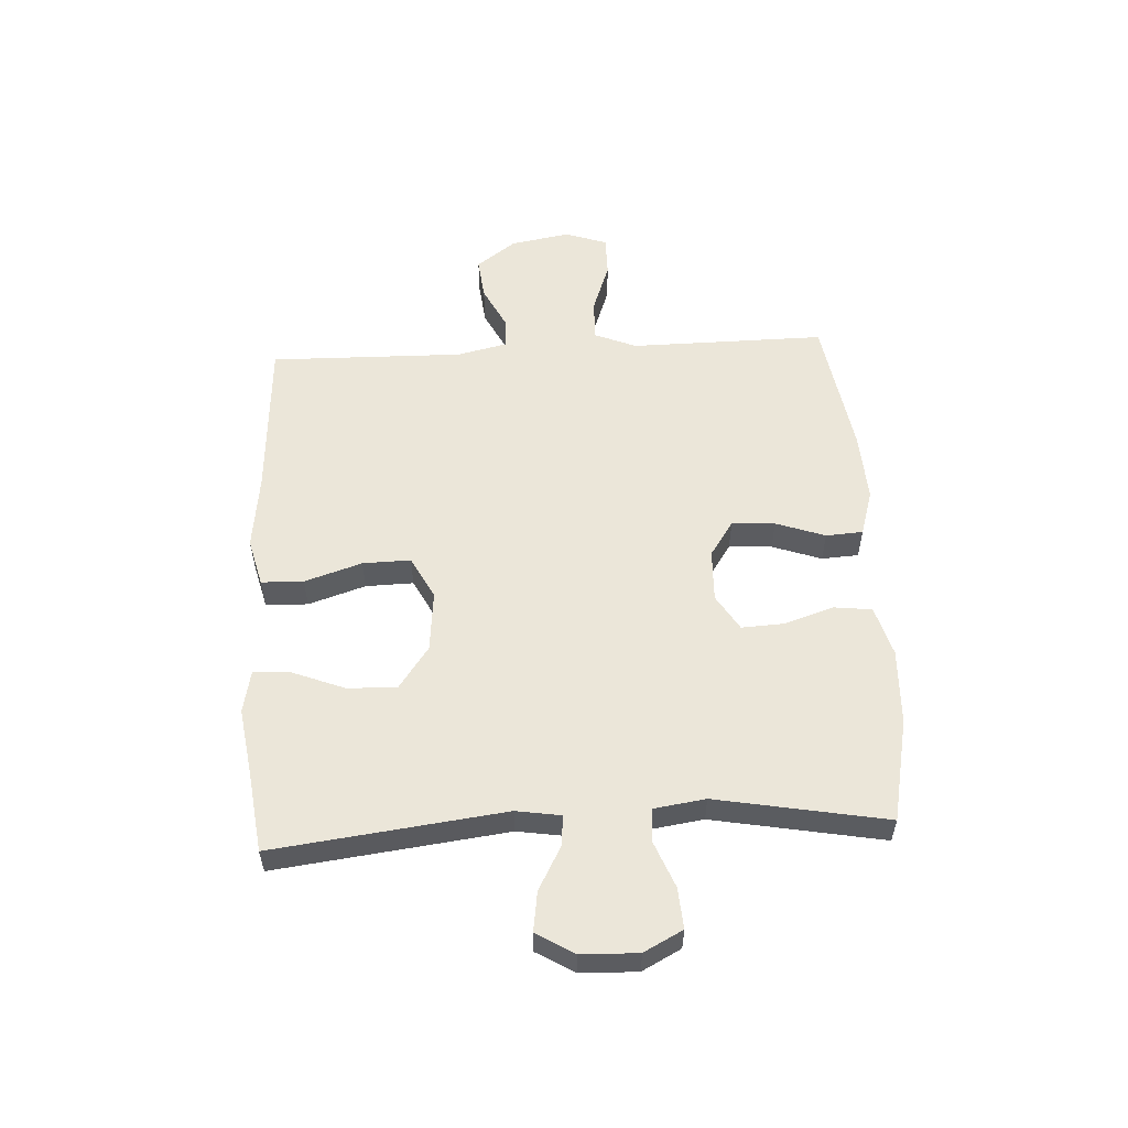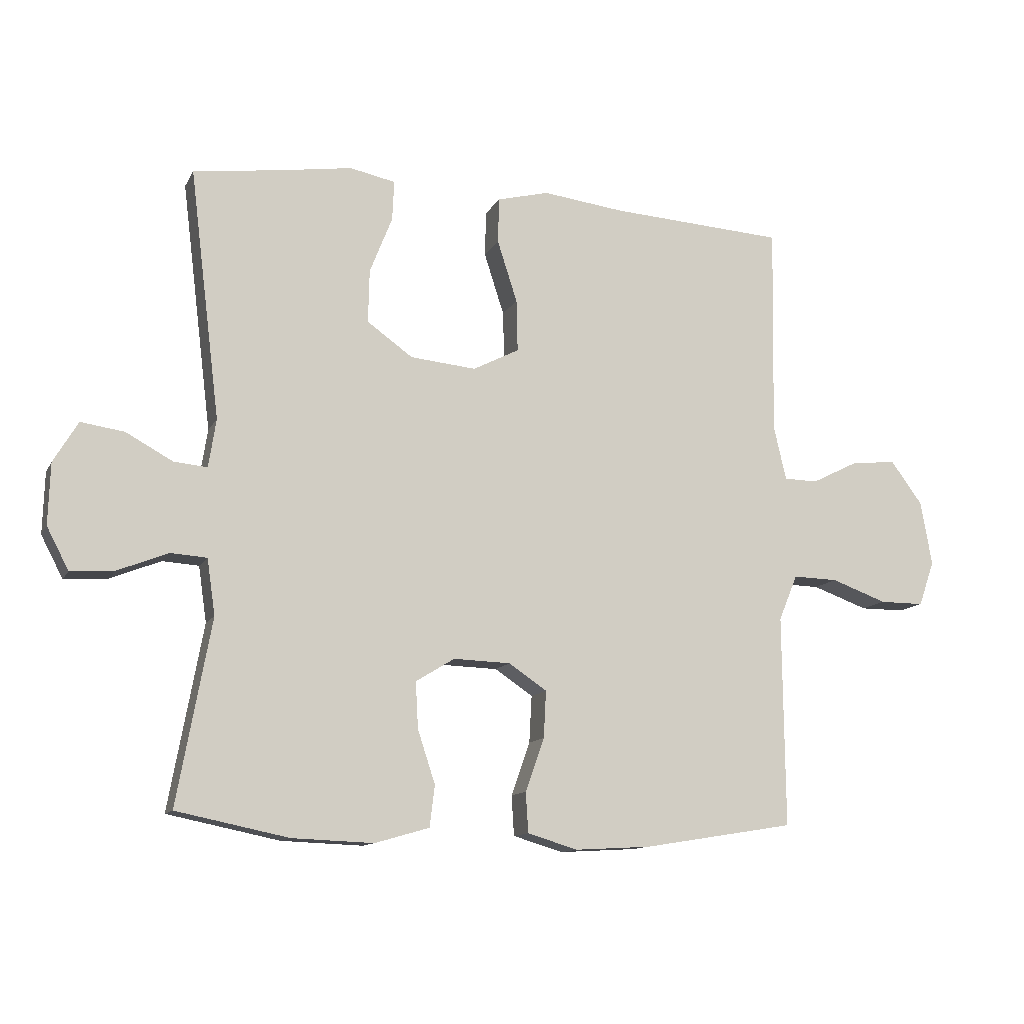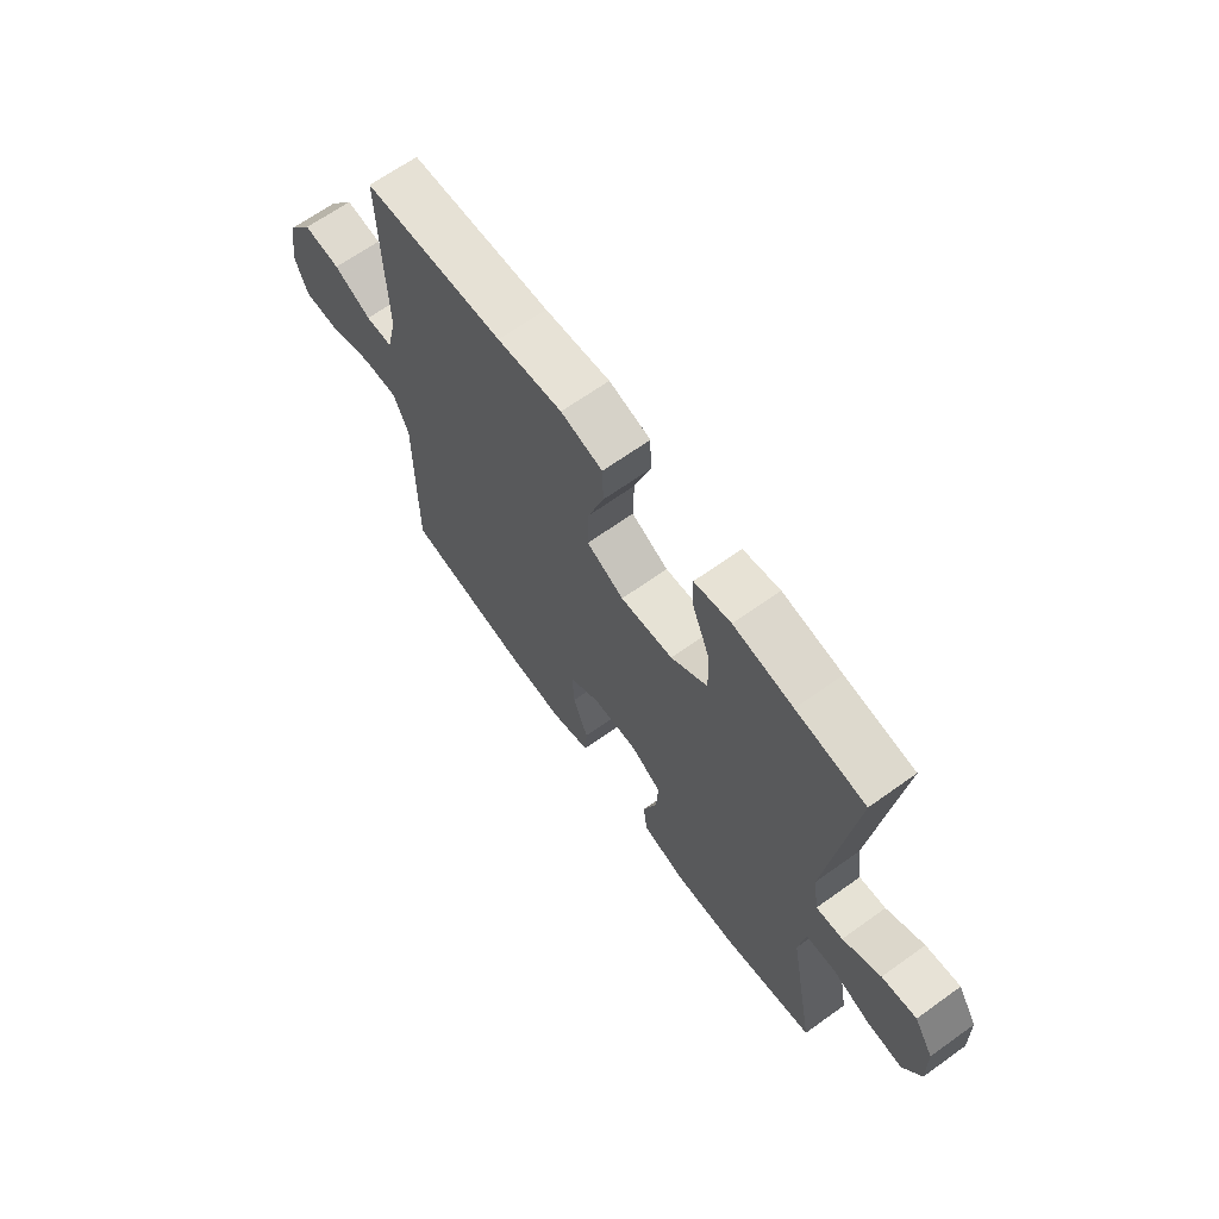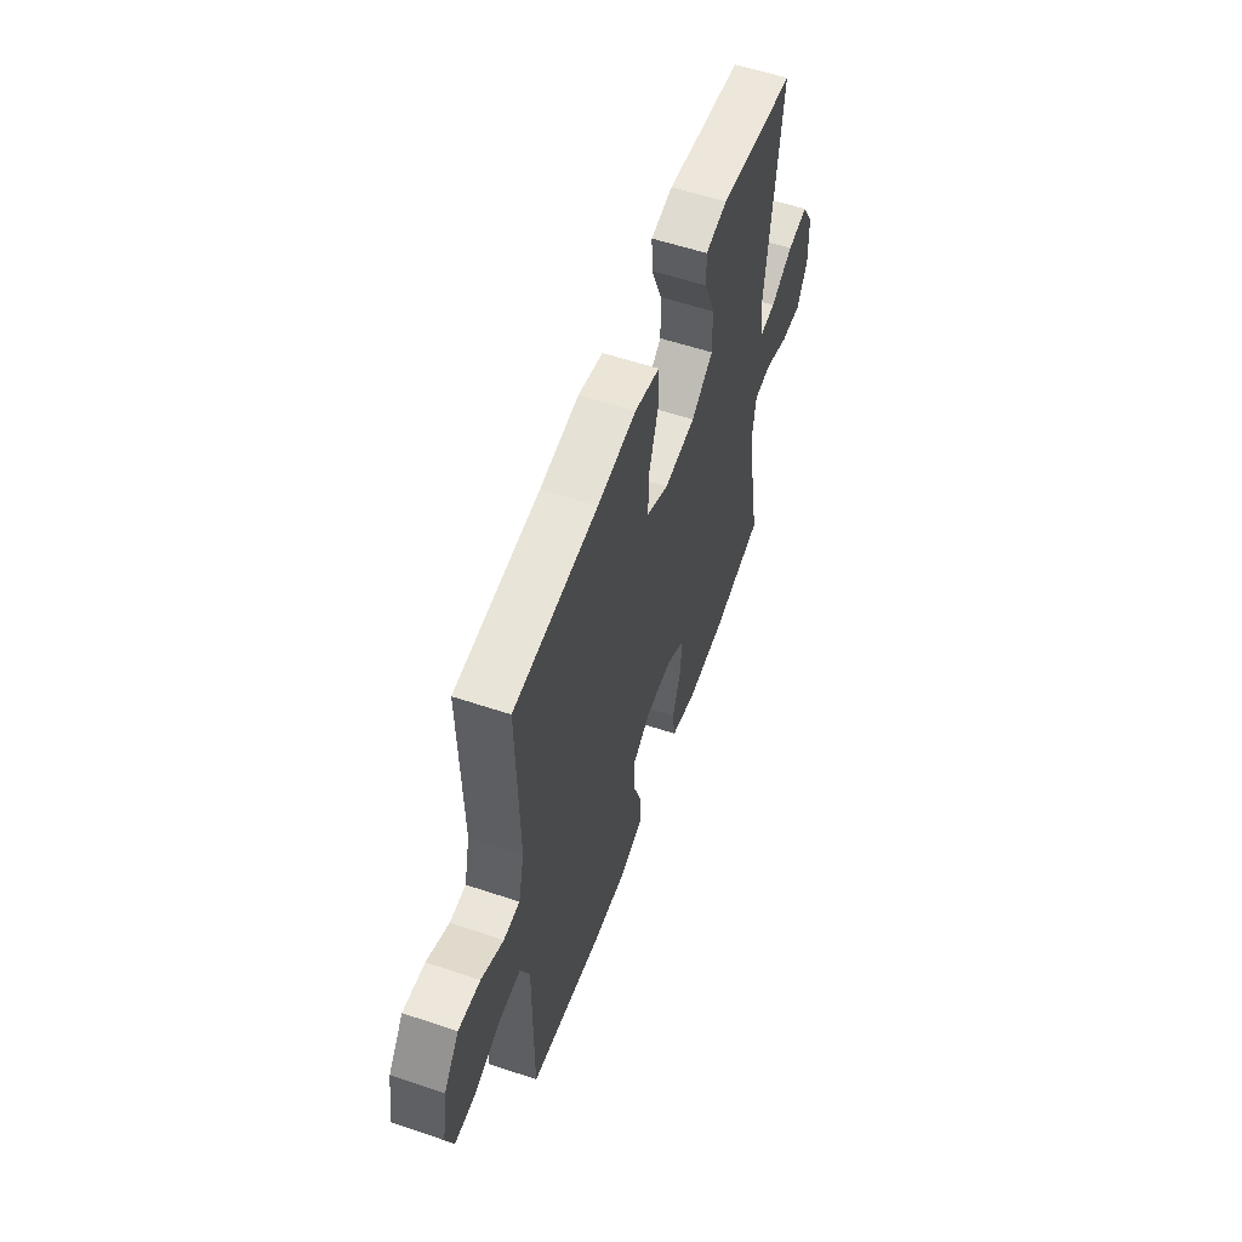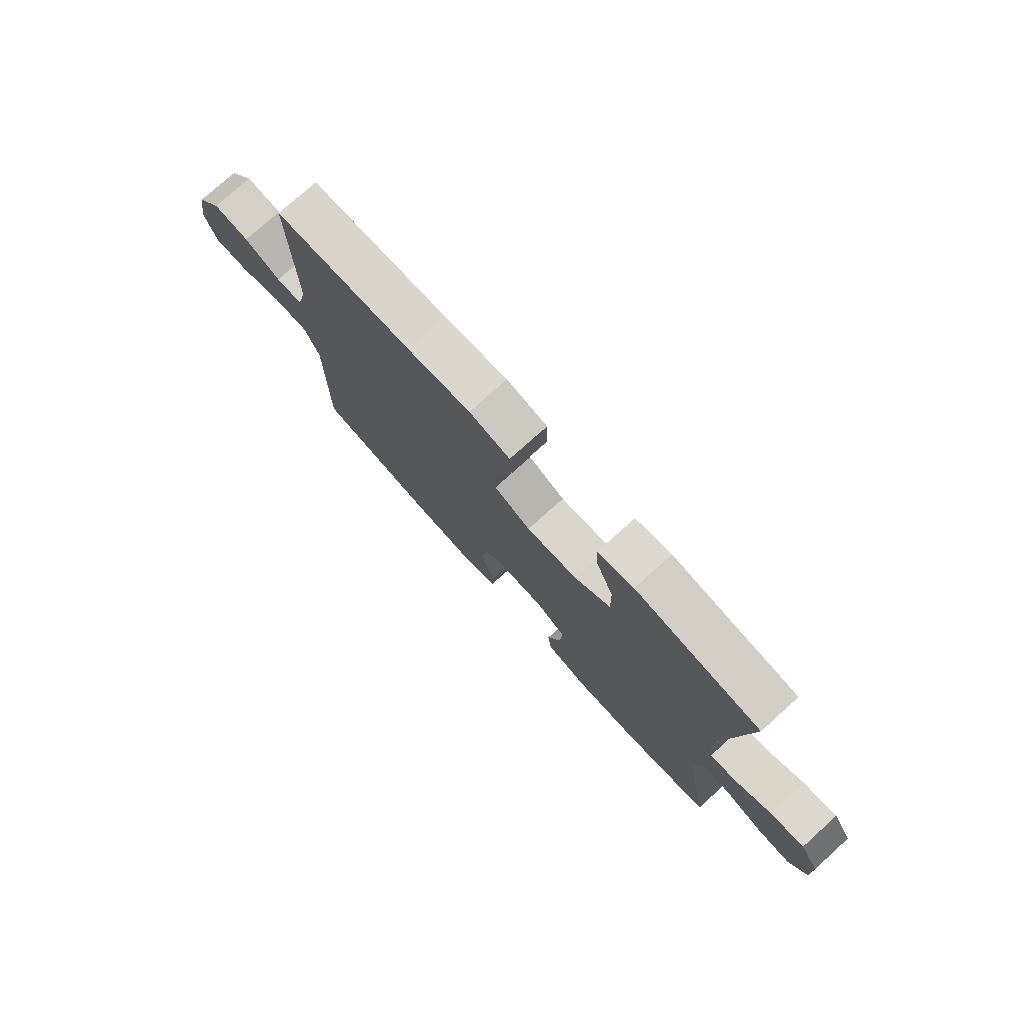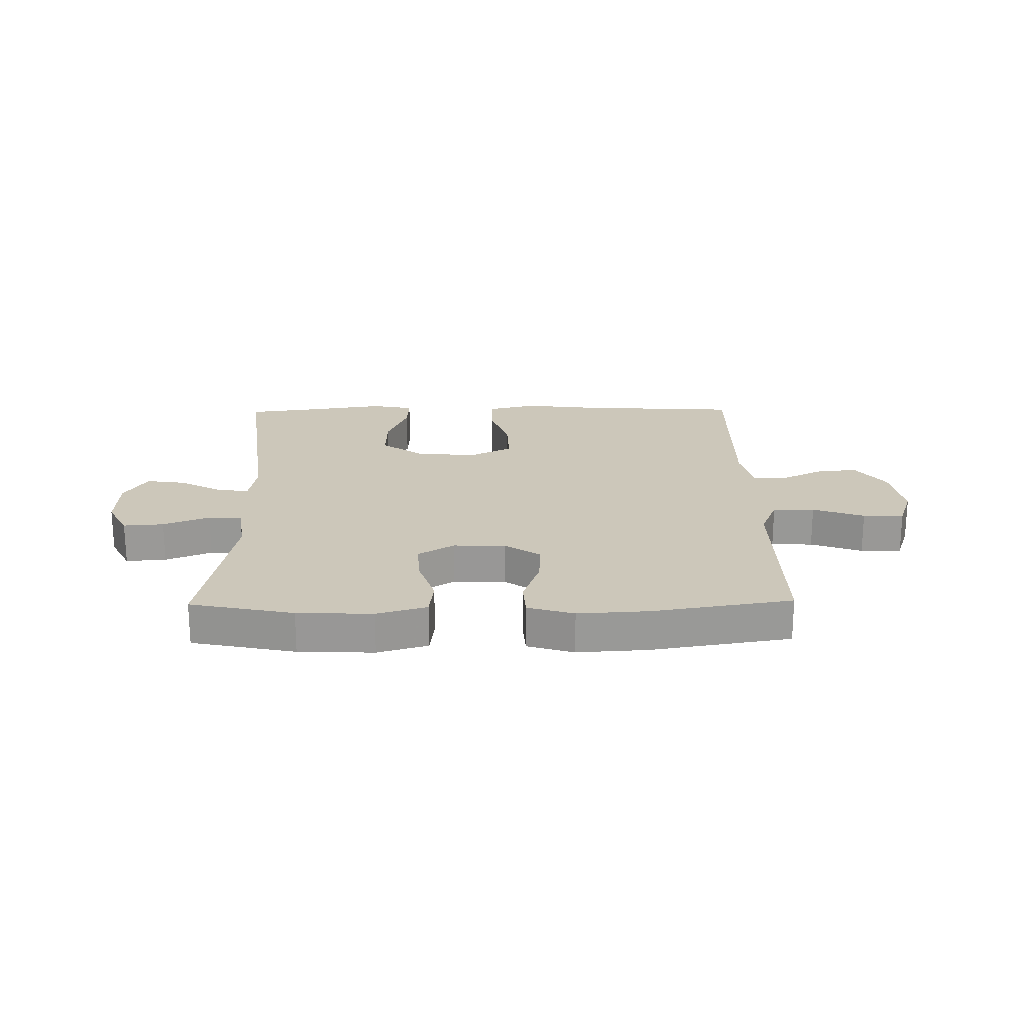
<metadata>
{"format":"obj","ext":"obj","renderer":"f3d","projection":"perspective","resolution":1024,"background":"white","views":[{"elev":55.4,"azim":86.9,"up":"+Y"},{"elev":-12.0,"azim":161.5,"up":"+Z"},{"elev":66.5,"azim":54.3,"up":"+Z"},{"elev":57.3,"azim":-70.7,"up":"+Z"},{"elev":76.5,"azim":48.0,"up":"+Z"},{"elev":21.5,"azim":179.1,"up":"+Y"}]}
</metadata>
<code>
v 0.5 0.07 0.5
v 0.451 0.07 0.101
v 0.463 0.07 0.024
v 0.516 0.07 0.029
v 0.591 0.07 0.07
v 0.66 0.07 0.08
v 0.699 0.07 0.015
v 0.702 0.07 -0.083
v 0.667 0.07 -0.15
v 0.597 0.07 -0.145
v 0.517 0.07 -0.113
v 0.459 0.07 -0.117
v 0.446 0.07 -0.206
v 0.5 0.07 -0.5
v 0.321 0.07 -0.537
v 0.191 0.07 -0.542
v 0.104 0.07 -0.517
v 0.096 0.07 -0.451
v 0.124 0.07 -0.366
v 0.128 0.07 -0.292
v 0.066 0.07 -0.254
v -0.025 0.07 -0.257
v -0.086 0.07 -0.298
v -0.082 0.07 -0.373
v -0.052 0.07 -0.458
v -0.056 0.07 -0.522
v -0.136 0.07 -0.546
v -0.258 0.07 -0.539
v -0.5 0.07 -0.5
v -0.498 0.07 -0.278
v -0.497 0.07 -0.162
v -0.527 0.07 -0.089
v -0.599 0.07 -0.091
v -0.688 0.07 -0.123
v -0.759 0.07 -0.123
v -0.784 0.07 -0.051
v -0.766 0.07 0.052
v -0.715 0.07 0.121
v -0.642 0.07 0.113
v -0.568 0.07 0.076
v -0.514 0.07 0.077
v -0.494 0.07 0.164
v -0.5 0.07 0.5
v -0.22 0.07 0.517
v -0.09 0.07 0.533
v -0.007 0.07 0.512
v -0.005 0.07 0.439
v -0.037 0.07 0.34
v -0.039 0.07 0.257
v 0.035 0.07 0.219
v 0.14 0.07 0.229
v 0.213 0.07 0.281
v 0.211 0.07 0.366
v 0.175 0.07 0.457
v 0.172 0.07 0.521
v 0.245 0.07 0.536
v 0.363 0.07 0.518
v 0.5 0 0.5
v 0.451 0 0.101
v 0.463 0 0.024
v 0.516 0 0.029
v 0.591 0 0.07
v 0.66 0 0.08
v 0.699 0 0.015
v 0.702 0 -0.083
v 0.667 0 -0.15
v 0.597 0 -0.145
v 0.517 0 -0.113
v 0.459 0 -0.117
v 0.446 0 -0.206
v 0.5 0 -0.5
v 0.321 0 -0.537
v 0.191 0 -0.542
v 0.104 0 -0.517
v 0.096 0 -0.451
v 0.124 0 -0.366
v 0.128 0 -0.292
v 0.066 0 -0.254
v -0.025 0 -0.257
v -0.086 0 -0.298
v -0.082 0 -0.373
v -0.052 0 -0.458
v -0.056 0 -0.522
v -0.136 0 -0.546
v -0.258 0 -0.539
v -0.5 0 -0.5
v -0.498 0 -0.278
v -0.497 0 -0.162
v -0.527 0 -0.089
v -0.599 0 -0.091
v -0.688 0 -0.123
v -0.759 0 -0.123
v -0.784 0 -0.051
v -0.766 0 0.052
v -0.715 0 0.121
v -0.642 0 0.113
v -0.568 0 0.076
v -0.514 0 0.077
v -0.494 0 0.164
v -0.5 0 0.5
v -0.22 0 0.517
v -0.09 0 0.533
v -0.007 0 0.512
v -0.005 0 0.439
v -0.037 0 0.34
v -0.039 0 0.257
v 0.035 0 0.219
v 0.14 0 0.229
v 0.213 0 0.281
v 0.211 0 0.366
v 0.175 0 0.457
v 0.172 0 0.521
v 0.245 0 0.536
v 0.363 0 0.518
f 54 55 56 57
f 53 54 57 1
f 52 53 1 2
f 51 52 2 3
f 50 51 3
f 45 46 47 48
f 44 45 48 49
f 42 43 44 49
f 41 42 49 50
f 37 38 39 40
f 37 40 41
f 36 37 41
f 33 34 35 36
f 32 33 36 41
f 31 32 41 50
f 27 28 29 30
f 24 25 26 27
f 23 24 27 30
f 22 23 30 31
f 16 17 18 19
f 16 19 20
f 13 14 15 16
f 12 13 16 20
f 8 9 10 11
f 8 11 12
f 7 8 12
f 4 5 6 7
f 3 4 7 12
f 21 22 31 50
f 20 21 50
f 3 12 20 50
f 114 113 112 111
f 58 114 111 110
f 59 58 110 109
f 60 59 109 108
f 60 108 107
f 105 104 103 102
f 106 105 102 101
f 106 101 100 99
f 107 106 99 98
f 97 96 95 94
f 98 97 94
f 98 94 93
f 93 92 91 90
f 98 93 90 89
f 107 98 89 88
f 87 86 85 84
f 84 83 82 81
f 87 84 81 80
f 88 87 80 79
f 76 75 74 73
f 77 76 73
f 73 72 71 70
f 77 73 70 69
f 68 67 66 65
f 69 68 65
f 69 65 64
f 64 63 62 61
f 69 64 61 60
f 107 88 79 78
f 107 78 77
f 107 77 69 60
f 1 58 59 2
f 2 59 60 3
f 3 60 61 4
f 4 61 62 5
f 5 62 63 6
f 6 63 64 7
f 7 64 65 8
f 8 65 66 9
f 9 66 67 10
f 10 67 68 11
f 11 68 69 12
f 12 69 70 13
f 13 70 71 14
f 14 71 72 15
f 15 72 73 16
f 16 73 74 17
f 17 74 75 18
f 18 75 76 19
f 19 76 77 20
f 20 77 78 21
f 21 78 79 22
f 22 79 80 23
f 23 80 81 24
f 24 81 82 25
f 25 82 83 26
f 26 83 84 27
f 27 84 85 28
f 28 85 86 29
f 29 86 87 30
f 30 87 88 31
f 31 88 89 32
f 32 89 90 33
f 33 90 91 34
f 34 91 92 35
f 35 92 93 36
f 36 93 94 37
f 37 94 95 38
f 38 95 96 39
f 39 96 97 40
f 40 97 98 41
f 41 98 99 42
f 42 99 100 43
f 43 100 101 44
f 44 101 102 45
f 45 102 103 46
f 46 103 104 47
f 47 104 105 48
f 48 105 106 49
f 49 106 107 50
f 50 107 108 51
f 51 108 109 52
f 52 109 110 53
f 53 110 111 54
f 54 111 112 55
f 55 112 113 56
f 56 113 114 57
f 57 114 58 1

</code>
